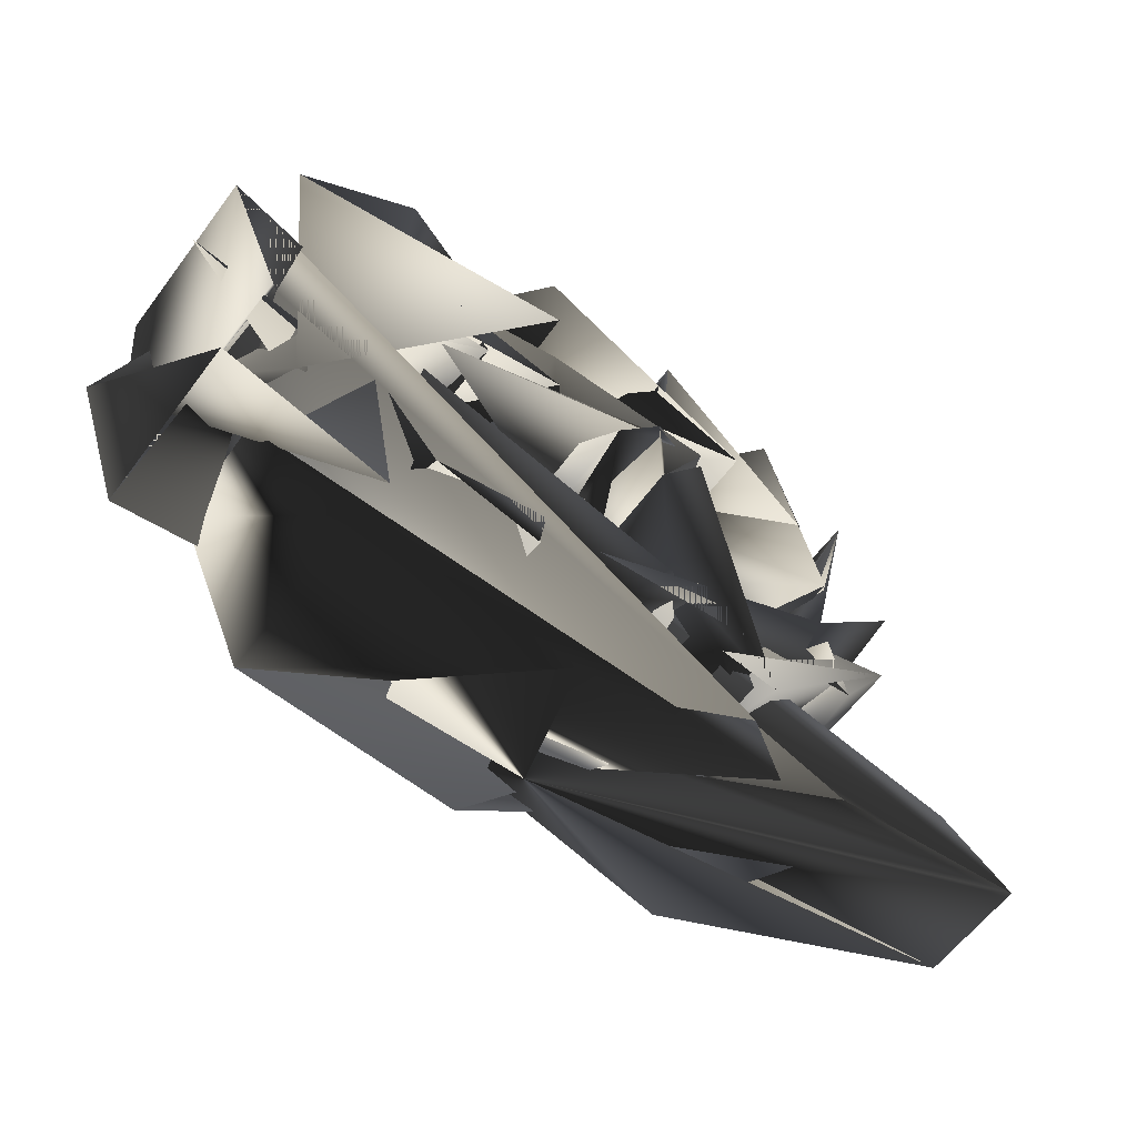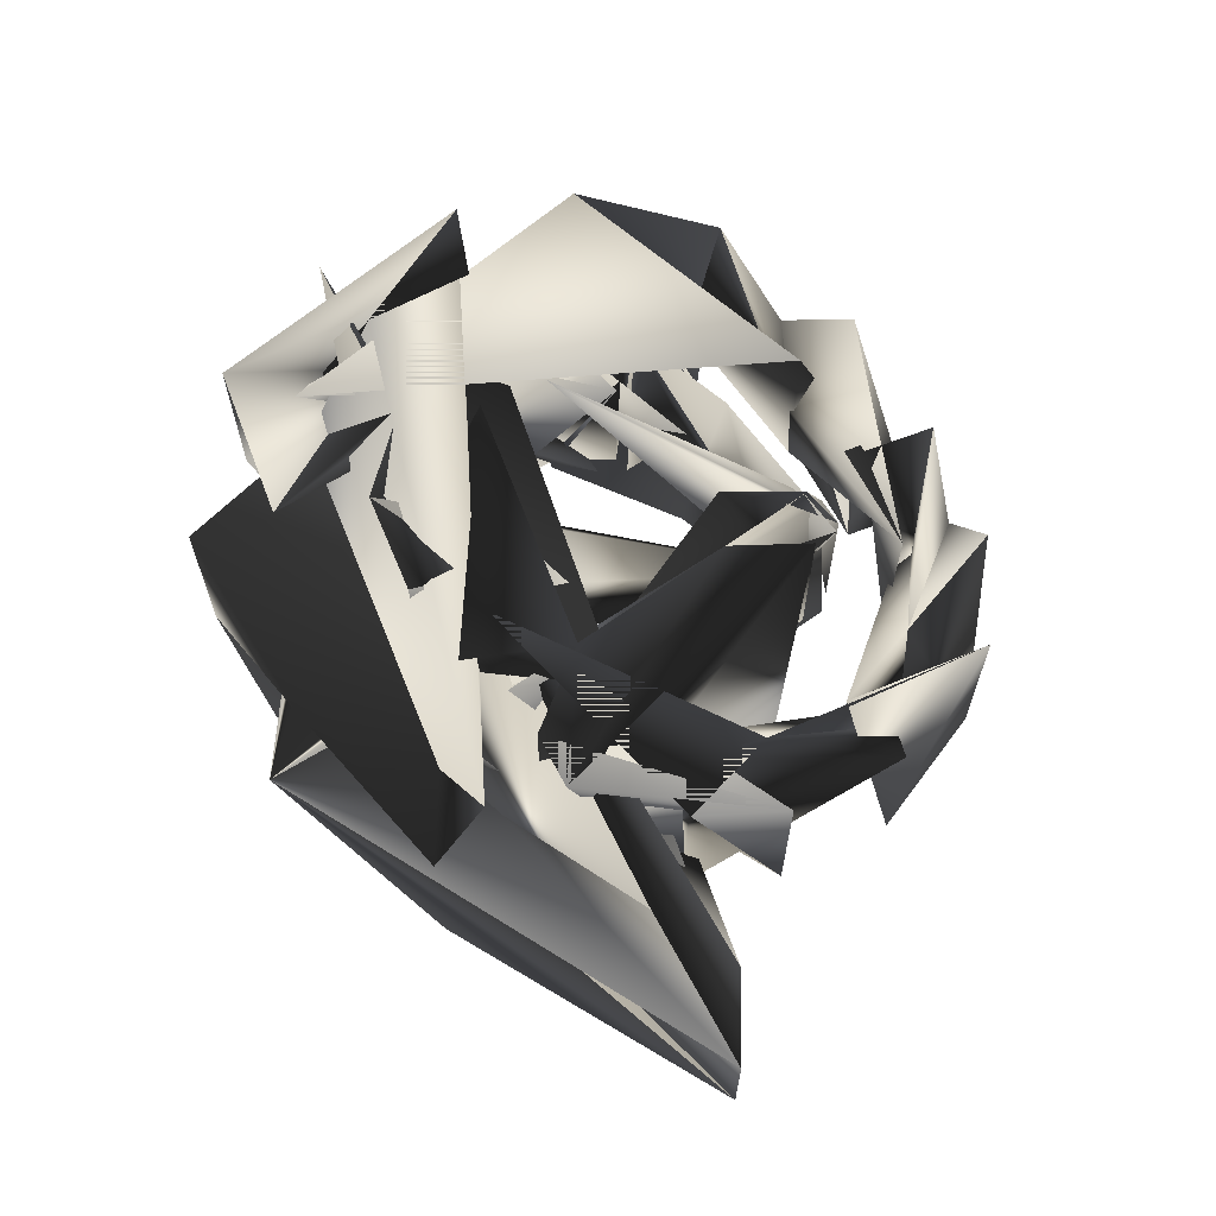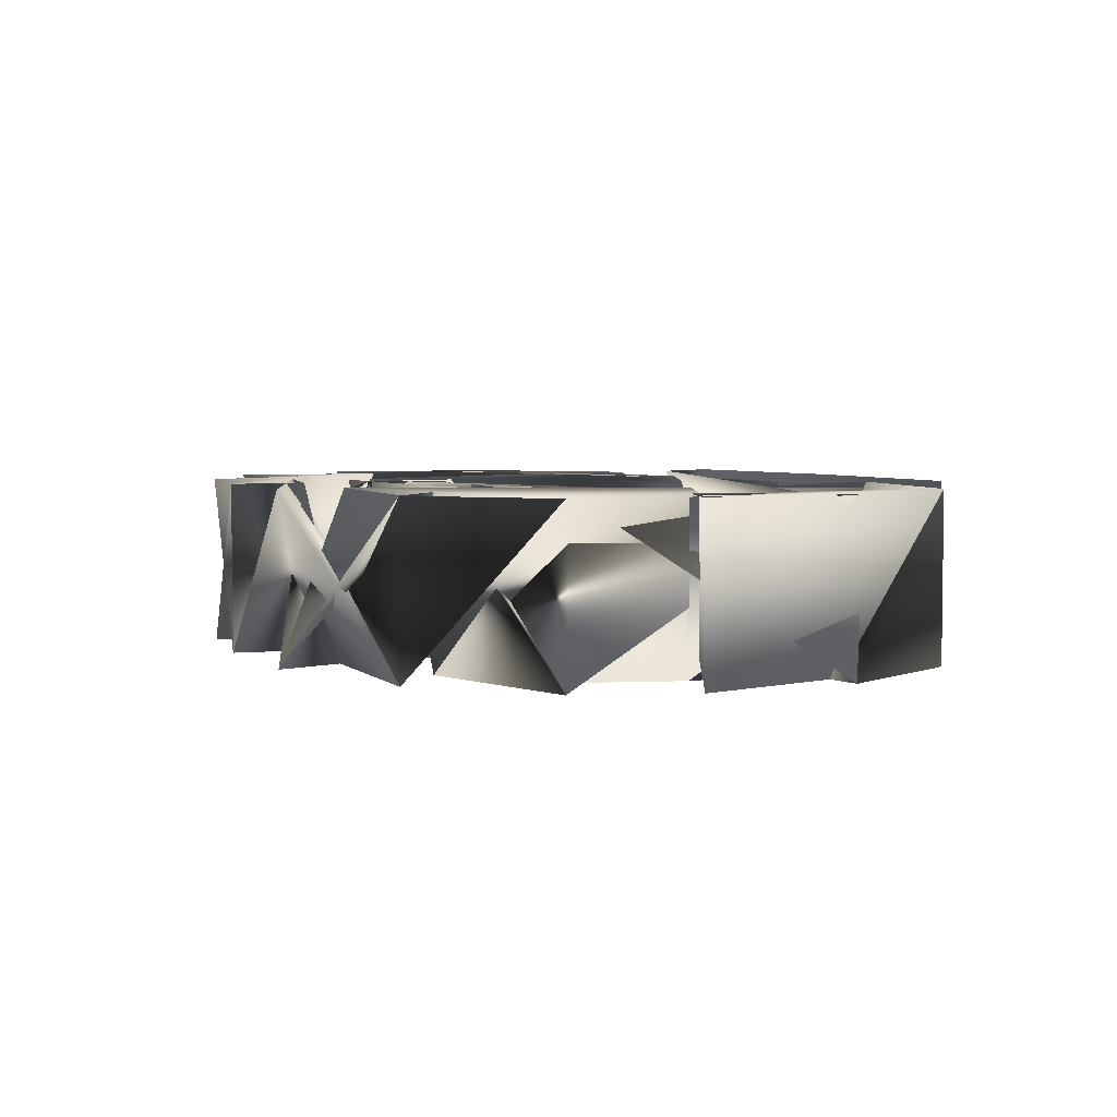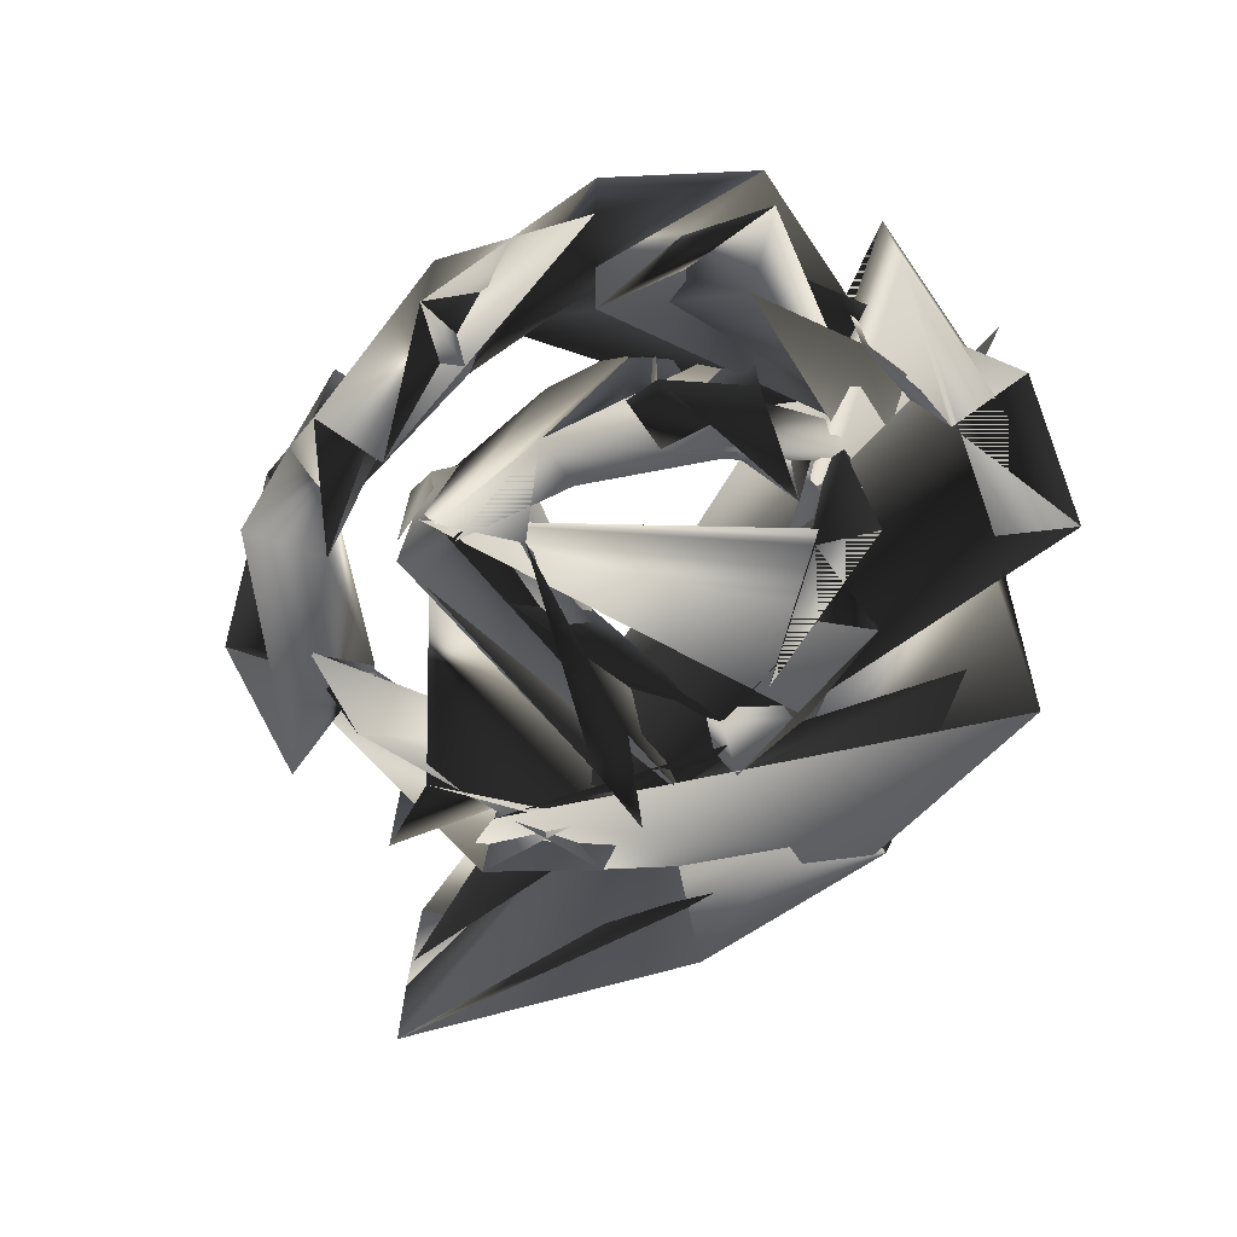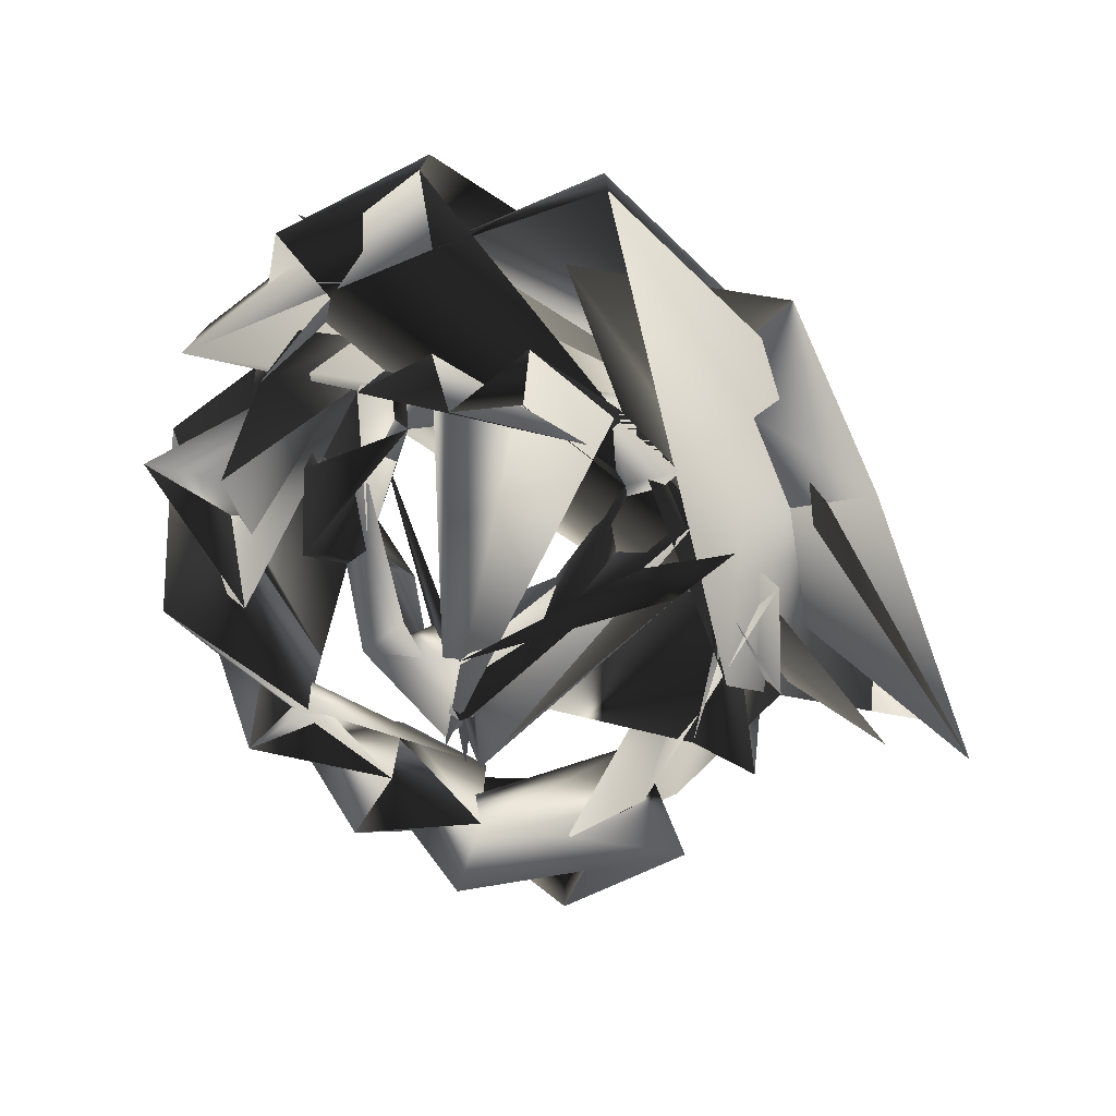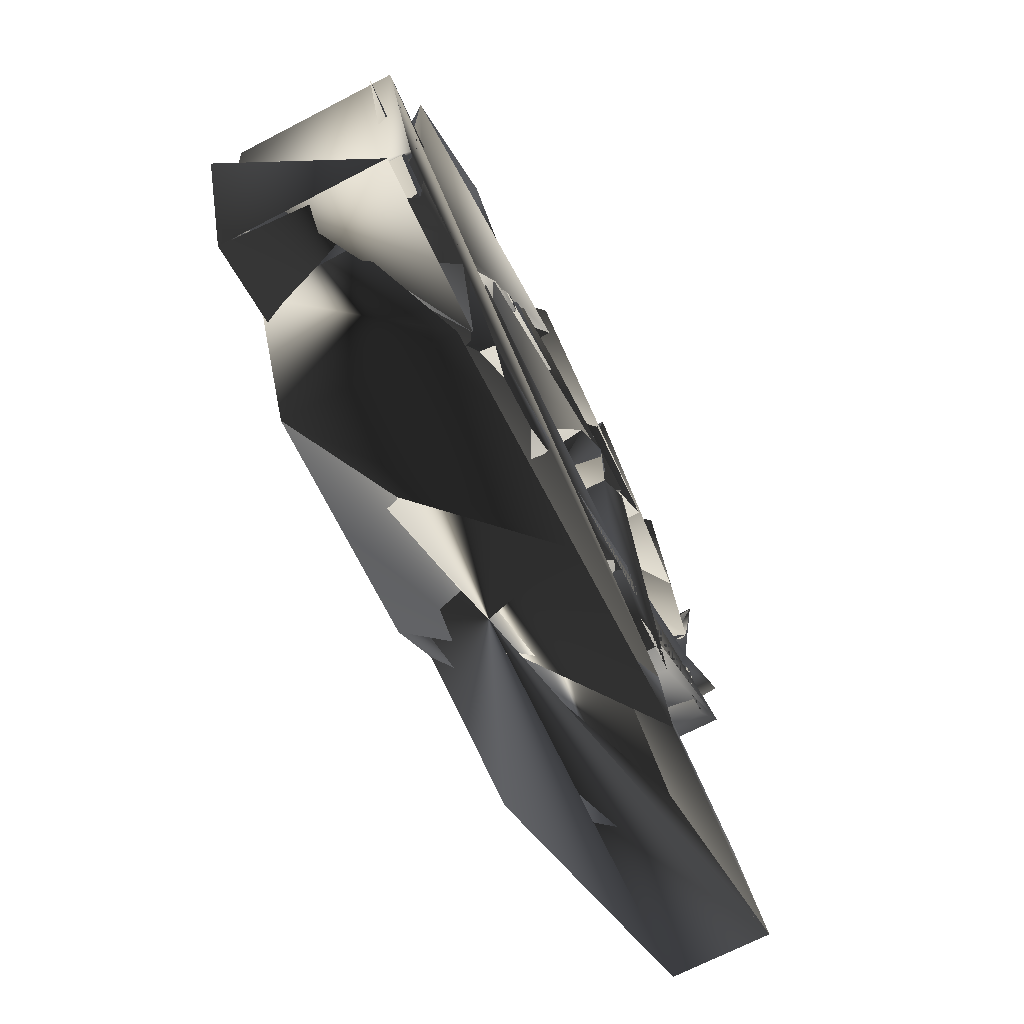
<metadata>
{"format":"obj","ext":"obj","renderer":"f3d","projection":"perspective","resolution":1024,"background":"white","views":[{"elev":-59.5,"azim":-36.4,"up":"+Y"},{"elev":63.3,"azim":53.7,"up":"+Z"},{"elev":4.4,"azim":-122.5,"up":"+Z"},{"elev":-69.1,"azim":-139.8,"up":"+Z"},{"elev":-74.2,"azim":-48.0,"up":"+Z"},{"elev":-69.7,"azim":-62.6,"up":"+Y"}]}
</metadata>
<code>
v 0.5665 0.1843 -0.2498
v 0.5665 0.1843 0.2498
v -0.6472 0.1843 0.2498
v -0.6472 0.1843 -0.2498
v -0.5677 0.4156 -0.2498
v 0.508 0.3863 -0.2498
v 1.447 0.5216 -0.1552
v 1.447 0.5216 0.1552
v 1.234 0.6856 -0.1552
v -0.9534 0.9906 -0.2498
v -0.9116 1.321 -0.2498
v -0.9116 1.321 0.2498
v -0.9534 0.9906 0.2498
v -0.8586 0.6738 -0.2498
v -1.051 0.5466 -0.2498
v -1.196 0.9782 -0.2498
v -1.129 1.426 -0.2498
v -1.051 0.5466 0.2498
v -1.196 0.9782 0.2498
v 1.234 0.6856 0.1552
v 0.508 0.3863 0.2498
v -0.5718 0.4156 0.2498
v -1.129 1.426 0.2498
v -0.8586 0.6738 0.2498
v -0.7758 1.611 -0.2498
v -0.7758 1.611 0.2498
v -0.9665 1.745 -0.2498
v -0.9665 1.745 0.2498
v -0.4431 1.837 -0.2498
v -0.6031 2.026 -0.2498
v -0.08154 1.918 -0.2498
v -0.09136 1.926 0.2498
v -0.4585 1.841 0.2498
v -0.6031 2.026 0.2498
v -0.11 2.143 -0.2498
v -0.11 2.143 0.2498
v 0.2563 1.883 -0.2498
v 0.312 2.093 -0.2498
v 0.5523 1.78 -0.2498
v 0.5523 1.78 0.2498
v 0.2563 1.883 0.2498
v 0.312 2.093 0.2498
v 0.6722 1.99 -0.2498
v 0.6722 1.99 0.2498
v 0.7702 1.618 -0.2498
v 0.8351 1.35 -0.2498
v 0.8351 1.35 0.2498
v 0.7702 1.618 0.2498
v 0.9362 1.774 -0.2498
v 1.058 1.375 -0.2498
v 0.9362 1.774 0.2498
v 1.058 1.375 0.2498
v 0.7931 1.11 -0.2498
v 0.5616 0.7524 -0.2498
v 0.5616 0.7524 0.2498
v 0.7931 1.11 0.2498
v 0.9996 1.038 -0.2498
v 0.5902 0.5895 -0.2498
v 0.9996 1.038 0.2498
v 0.5902 0.5936 0.2498
v 0.4202 0.6208 0.2498
v 0.4202 0.618 -0.2498
v 0.4073 0.8458 -0.2498
v 0.4073 1.585 -0.2498
v 0.4073 1.585 0.2498
v 0.4073 0.8458 0.2498
v 0.264 0.867 -0.2498
v 0.264 1.376 -0.2498
v 0.264 0.867 0.2498
v 0.2676 0.6292 -0.2498
v 0.264 1.376 0.2498
v 0.2676 0.6305 0.2498
v 0.413 1.655 -0.2498
v 0.413 1.655 0.2498
v 0.115 1.47 -0.2498
v 0.2583 1.597 -0.2498
v 0.115 1.47 0.2498
v 0.2583 1.597 0.2498
v 0.264 1.667 0.2498
v 0.264 1.667 -0.2498
v -0.1043 1.664 -0.2498
v -0.1043 1.664 0.2498
v -0.08875 1.508 -0.2498
v -0.08875 1.508 0.2498
v -0.4459 1.589 -0.2498
v -0.6378 1.402 -0.2498
v -0.6378 1.402 0.2498
v -0.4459 1.589 0.2498
v -0.326 1.433 -0.2498
v -0.4744 1.292 -0.2498
v -0.326 1.433 0.2498
v -0.4744 1.292 0.2498
v 0.3834 1.69 0.2174
v 0.2989 1.697 0.2174
v 0.3834 1.69 -0.2174
v 0.2989 1.697 -0.2174
v -0.4543 0.6612 -0.2498
v -0.1454 0.5856 -0.2498
v -0.1454 0.5856 0.2498
v -0.4543 0.6612 0.2498
v -0.6378 0.8826 -0.2498
v -0.4744 0.9642 -0.2498
v -0.3469 0.7898 -0.2498
v -0.1256 0.7251 -0.2498
v -0.4744 0.9642 0.2498
v -0.3469 0.7898 0.2498
v -0.1256 0.7251 0.2498
v -0.6378 0.8826 0.2498
v -0.6989 1.125 -0.2498
v -0.5182 1.088 -0.2498
v -0.6989 1.125 0.2498
v -0.5182 1.088 0.2498
v 0.115 0.5742 -0.2498
v 0.115 0.5742 0.2498
v 0.04138 0.7251 -0.2498
v 0.04138 0.7251 0.2498
v 0.8532 0.8086 0.2498
v 0.8532 0.8066 -0.2498
v 0.7211 0.9119 0.2498
v 0.7211 0.9119 -0.2498
v -0.0161 0.3504 -0.2498
v -0.02478 0.1341 0.2498
v -0.02478 0.1341 -0.2498
v -0.01806 0.3504 0.2498
f 120/0 20/0 123/0
f 120/0 5/0 20/0
f 4/0 123/0 21/0
f 4/0 120/0 123/0
f 121/0 21/0 123/0
f 121/0 2/0 21/0
f 121/0 123/0 20/0
f 1/0 121/0 20/0
f 4/0 3/0 122/0
f 120/0 4/0 122/0
f 5/0 122/0 0/0
f 5/0 120/0 122/0
f 122/0 2/0 121/0
f 122/0 3/0 2/0
f 121/0 0/0 122/0
f 121/0 1/0 0/0
f 116/0 54/0 118/0
f 116/0 59/0 54/0
f 58/0 118/0 55/0
f 58/0 116/0 118/0
f 117/0 59/0 116/0
f 117/0 57/0 59/0
f 56/0 116/0 58/0
f 56/0 117/0 116/0
f 53/0 57/0 117/0
f 119/0 53/0 117/0
f 119/0 117/0 56/0
f 52/0 119/0 56/0
f 54/0 53/0 119/0
f 118/0 54/0 119/0
f 118/0 119/0 52/0
f 55/0 118/0 52/0
f 60/0 54/0 59/0
f 60/0 65/0 54/0
f 71/0 113/0 115/0
f 68/0 71/0 115/0
f 61/0 53/0 62/0
f 61/0 57/0 53/0
f 98/0 105/0 106/0
f 98/0 99/0 105/0
f 114/0 97/0 112/0
f 114/0 103/0 97/0
f 69/0 61/0 62/0
f 66/0 69/0 62/0
f 65/0 71/0 68/0
f 65/0 60/0 71/0
f 69/0 66/0 114/0
f 112/0 69/0 114/0
f 98/0 115/0 113/0
f 98/0 106/0 115/0
f 110/0 107/0 100/0
f 108/0 110/0 100/0
f 111/0 104/0 107/0
f 110/0 111/0 107/0
f 21/0 23/0 13/0
f 4/0 21/0 13/0
f 4/0 13/0 14/0
f 3/0 4/0 14/0
f 115/0 106/0 103/0
f 114/0 115/0 103/0
f 69/0 60/0 61/0
f 69/0 71/0 60/0
f 97/0 98/0 113/0
f 112/0 97/0 113/0
f 115/0 114/0 66/0
f 68/0 115/0 66/0
f 113/0 69/0 112/0
f 113/0 71/0 69/0
f 110/0 91/0 111/0
f 110/0 86/0 91/0
f 91/0 89/0 109/0
f 111/0 91/0 109/0
f 104/0 111/0 109/0
f 101/0 104/0 109/0
f 85/0 86/0 110/0
f 108/0 85/0 110/0
f 89/0 85/0 108/0
f 109/0 89/0 108/0
f 100/0 109/0 108/0
f 100/0 101/0 109/0
f 100/0 107/0 99/0
f 96/0 100/0 99/0
f 99/0 104/0 105/0
f 99/0 107/0 104/0
f 103/0 106/0 105/0
f 102/0 103/0 105/0
f 104/0 101/0 102/0
f 105/0 104/0 102/0
f 97/0 103/0 102/0
f 96/0 97/0 102/0
f 101/0 100/0 96/0
f 102/0 101/0 96/0
f 98/0 97/0 96/0
f 99/0 98/0 96/0
f 94/0 92/0 93/0
f 95/0 94/0 93/0
f 79/0 95/0 93/0
f 78/0 79/0 93/0
f 94/0 79/0 72/0
f 94/0 95/0 79/0
f 94/0 72/0 73/0
f 92/0 94/0 73/0
f 92/0 73/0 78/0
f 93/0 92/0 78/0
f 80/0 81/0 87/0
f 84/0 80/0 87/0
f 91/0 86/0 87/0
f 90/0 91/0 87/0
f 81/0 83/0 90/0
f 87/0 81/0 90/0
f 88/0 91/0 90/0
f 88/0 89/0 91/0
f 83/0 82/0 88/0
f 90/0 83/0 88/0
f 84/0 89/0 88/0
f 84/0 85/0 89/0
f 88/0 80/0 84/0
f 88/0 82/0 80/0
f 86/0 85/0 84/0
f 87/0 86/0 84/0
f 76/0 81/0 77/0
f 76/0 83/0 81/0
f 79/0 78/0 77/0
f 75/0 79/0 77/0
f 82/0 83/0 76/0
f 74/0 82/0 76/0
f 80/0 82/0 74/0
f 75/0 80/0 74/0
f 81/0 80/0 75/0
f 77/0 81/0 75/0
f 72/0 79/0 75/0
f 63/0 72/0 75/0
f 77/0 73/0 64/0
f 77/0 78/0 73/0
f 70/0 77/0 64/0
f 70/0 76/0 77/0
f 74/0 76/0 70/0
f 67/0 74/0 70/0
f 75/0 74/0 67/0
f 63/0 75/0 67/0
f 73/0 72/0 63/0
f 64/0 73/0 63/0
f 53/0 54/0 65/0
f 62/0 53/0 65/0
f 70/0 64/0 65/0
f 68/0 70/0 65/0
f 67/0 70/0 68/0
f 66/0 67/0 68/0
f 62/0 67/0 66/0
f 62/0 63/0 67/0
f 65/0 63/0 62/0
f 65/0 64/0 63/0
f 61/0 60/0 59/0
f 57/0 61/0 59/0
f 45/0 46/0 55/0
f 52/0 45/0 55/0
f 46/0 51/0 58/0
f 55/0 46/0 58/0
f 51/0 49/0 56/0
f 58/0 51/0 56/0
f 56/0 45/0 52/0
f 56/0 49/0 45/0
f 38/0 39/0 47/0
f 44/0 38/0 47/0
f 51/0 46/0 47/0
f 50/0 51/0 47/0
f 39/0 43/0 50/0
f 47/0 39/0 50/0
f 49/0 51/0 50/0
f 48/0 49/0 50/0
f 43/0 42/0 48/0
f 50/0 43/0 48/0
f 44/0 49/0 48/0
f 44/0 45/0 49/0
f 48/0 38/0 44/0
f 48/0 42/0 38/0
f 46/0 45/0 44/0
f 47/0 46/0 44/0
f 41/0 39/0 40/0
f 41/0 43/0 39/0
f 30/0 31/0 40/0
f 36/0 30/0 40/0
f 42/0 43/0 41/0
f 37/0 42/0 41/0
f 31/0 35/0 41/0
f 40/0 31/0 41/0
f 38/0 42/0 37/0
f 36/0 38/0 37/0
f 35/0 34/0 37/0
f 41/0 35/0 37/0
f 39/0 38/0 36/0
f 40/0 39/0 36/0
f 37/0 30/0 36/0
f 37/0 34/0 30/0
f 35/0 31/0 32/0
f 33/0 35/0 32/0
f 24/0 25/0 32/0
f 28/0 24/0 32/0
f 34/0 35/0 33/0
f 29/0 34/0 33/0
f 25/0 27/0 33/0
f 32/0 25/0 33/0
f 28/0 34/0 29/0
f 28/0 30/0 34/0
f 27/0 26/0 29/0
f 33/0 27/0 29/0
f 31/0 30/0 28/0
f 32/0 31/0 28/0
f 29/0 24/0 28/0
f 29/0 26/0 24/0
f 22/0 25/0 11/0
f 22/0 27/0 25/0
f 26/0 27/0 22/0
f 16/0 26/0 22/0
f 24/0 26/0 16/0
f 10/0 24/0 16/0
f 11/0 24/0 10/0
f 11/0 25/0 24/0
f 7/0 19/0 8/0
f 6/0 7/0 8/0
f 17/0 21/0 2/0
f 17/0 23/0 21/0
f 17/0 2/0 3/0
f 14/0 17/0 3/0
f 23/0 17/0 18/0
f 12/0 23/0 18/0
f 16/0 22/0 18/0
f 15/0 16/0 18/0
f 13/0 23/0 12/0
f 9/0 13/0 12/0
f 18/0 11/0 12/0
f 18/0 22/0 11/0
f 8/0 19/0 20/0
f 5/0 8/0 20/0
f 19/0 7/0 1/0
f 20/0 19/0 1/0
f 17/0 14/0 15/0
f 18/0 17/0 15/0
f 10/0 16/0 15/0
f 9/0 10/0 15/0
f 15/0 13/0 9/0
f 15/0 14/0 13/0
f 12/0 10/0 9/0
f 12/0 11/0 10/0
f 8/0 0/0 6/0
f 8/0 5/0 0/0
f 7/0 6/0 0/0
f 1/0 7/0 0/0

</code>
